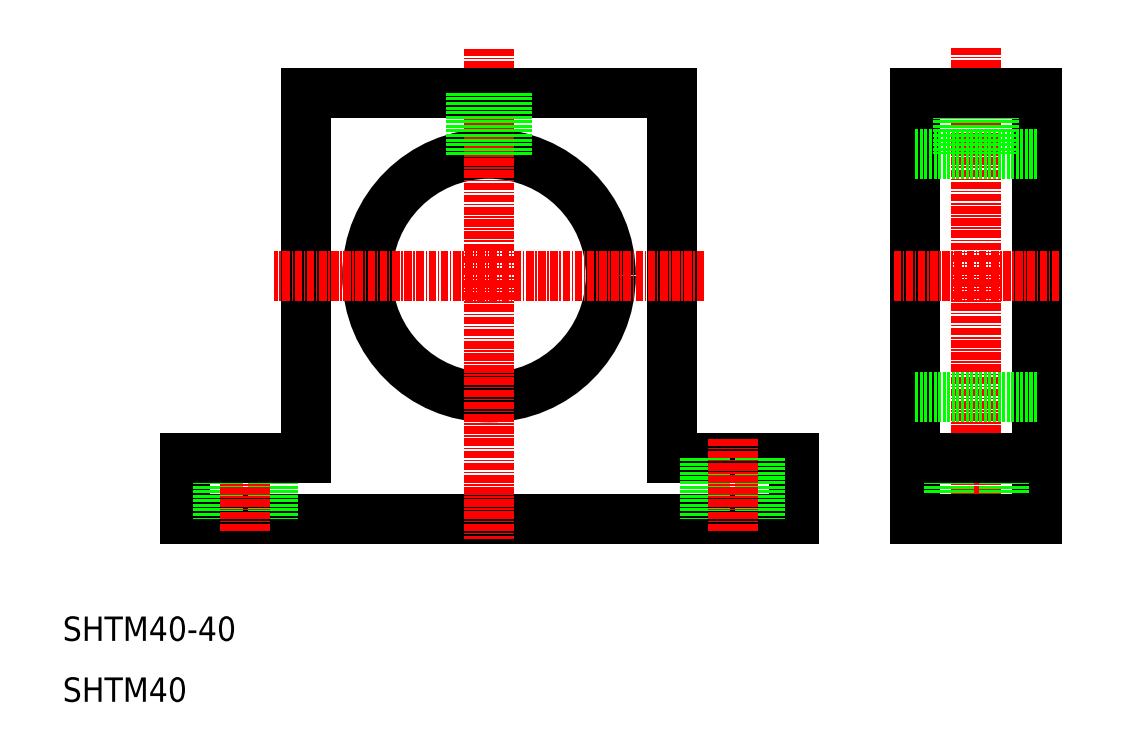
<metadata>
{"format":"dxf","ext":"dxf","renderer":"ezdxf+matplotlib","layout":"modelspace","background":"white","min_lineweight":24,"dpi":150}
</metadata>
<code>
0
SECTION
2
ENTITIES
0
LINE
8
0
10
130
20
40
30
0
11
30
21
40
31
0
0
LINE
8
0
10
110
20
50
30
0
11
130
21
50
31
0
0
CIRCLE
8
0
10
80
20
80
30
0
40
20
0
LINE
8
0
10
110
20
110
30
0
11
110
21
50
31
0
0
LINE
8
0
10
50
20
110
30
0
11
50
21
50
31
0
0
LINE
8
CENTER
10
80
20
117.3
30
0
11
80
21
36.69
31
0
0
TEXT
8
0
10
10
20
20
30
0
40
4
1
SHTM40-40
0
TEXT
8
0
10
10
20
10
30
0
40
4
1
SHTM40
0
LINE
8
0
10
44.5
20
50
30
0
11
44.5
21
40
31
0
0
LINE
8
0
10
30
20
40
30
0
11
30
21
50
31
0
0
LINE
8
0
10
35.5
20
50
30
0
11
35.5
21
40
31
0
0
LINE
8
CENTER
10
40
20
53.23
30
0
11
40
21
37.78
31
0
0
LINE
8
0
10
50
20
50
30
0
11
30
21
50
31
0
0
LINE
8
0
10
115.5
20
50
30
0
11
115.5
21
40
31
0
0
LINE
8
0
10
80
20
40
30
0
11
80
21
40
31
0
0
LINE
8
0
10
105
20
40
30
0
11
105
21
40
31
0
0
LINE
8
0
10
110
20
110
30
0
11
50
21
110
31
0
0
LINE
8
CENTER
10
115.3
20
80
30
0
11
44.68
21
80
31
0
0
LINE
8
0
10
82.4
20
110
30
0
11
82.4
21
99.86
31
0
0
LINE
8
0
10
77.6
20
110
30
0
11
77.6
21
99.86
31
0
0
LINE
8
0
10
83
20
110
30
0
11
83
21
99.77
31
0
0
LINE
8
0
10
77
20
110
30
0
11
77
21
99.77
31
0
0
LINE
8
0
10
150
20
110
30
0
11
150
21
40
31
0
0
LINE
8
0
10
170
20
110
30
0
11
170
21
40
31
0
0
LINE
8
CENTER
10
160
20
117.4
30
0
11
160
21
37.86
31
0
0
LINE
8
0
10
130
20
40
30
0
11
130
21
50
31
0
0
LINE
8
0
10
124.5
20
50
30
0
11
124.5
21
40
31
0
0
LINE
8
CENTER
10
120
20
53.23
30
0
11
120
21
37.78
31
0
0
LINE
8
0
10
155.5
20
50
30
0
11
155.5
21
40
31
0
0
LINE
8
0
10
164.5
20
50
30
0
11
164.5
21
40
31
0
0
LINE
8
0
10
150
20
40
30
0
11
170
21
40
31
0
0
LINE
8
0
10
150
20
50
30
0
11
170
21
50
31
0
0
LINE
8
0
10
170
20
60
30
0
11
150
21
60
31
0
0
LINE
8
0
10
157
20
110
30
0
11
157
21
100
31
0
0
LINE
8
0
10
163
20
110
30
0
11
163
21
100
31
0
0
LINE
8
0
10
157.6
20
110
30
0
11
157.6
21
100
31
0
0
LINE
8
0
10
162.4
20
110
30
0
11
162.4
21
100
31
0
0
LINE
8
0
10
170
20
100
30
0
11
150
21
100
31
0
0
LINE
8
CENTER
10
173.7
20
80
30
0
11
146.2
21
80
31
0
0
LINE
8
0
10
150
20
110
30
0
11
170
21
110
31
0
0
ENDSEC
0
EOF

</code>
